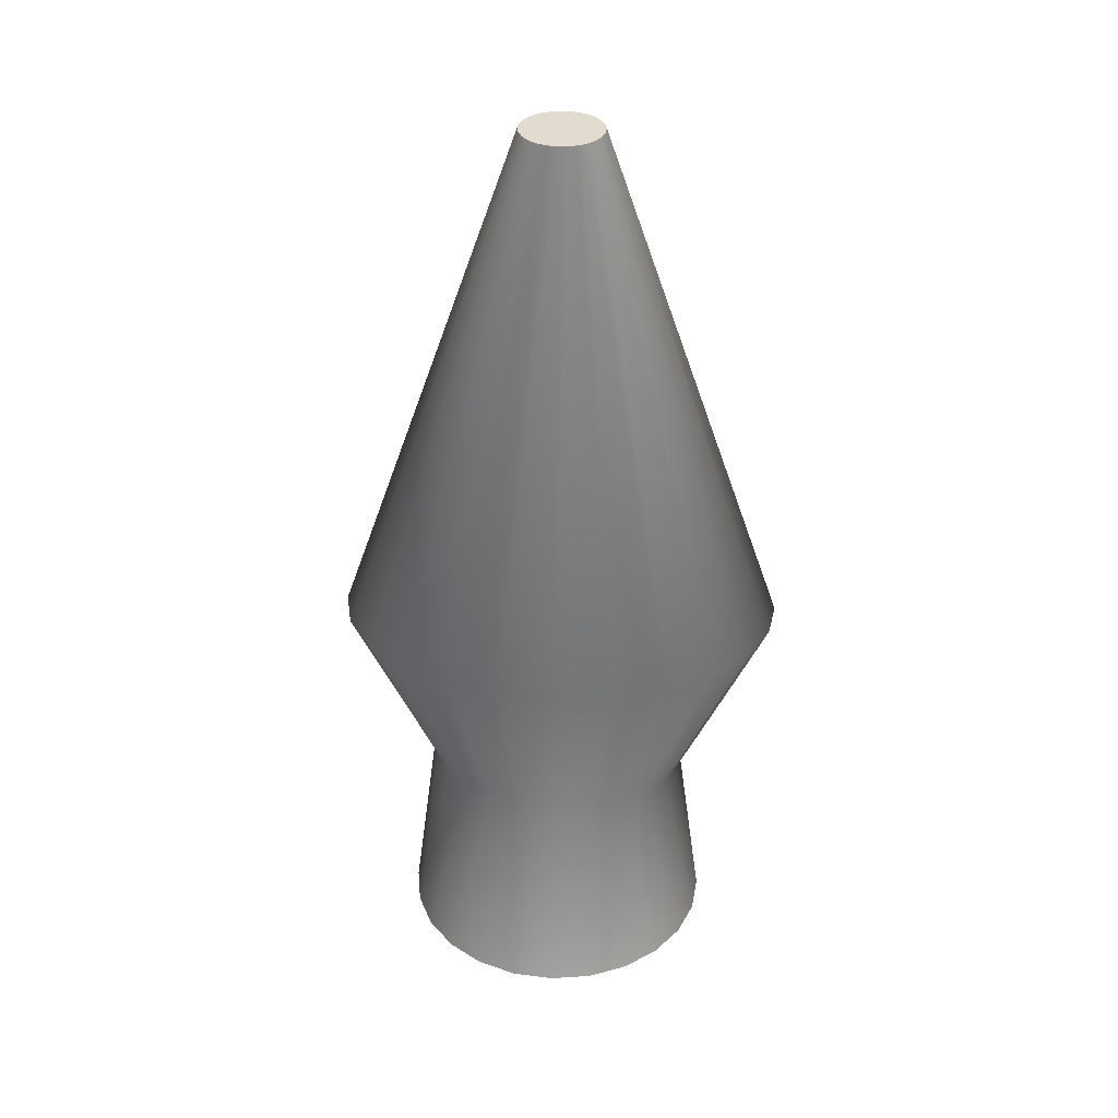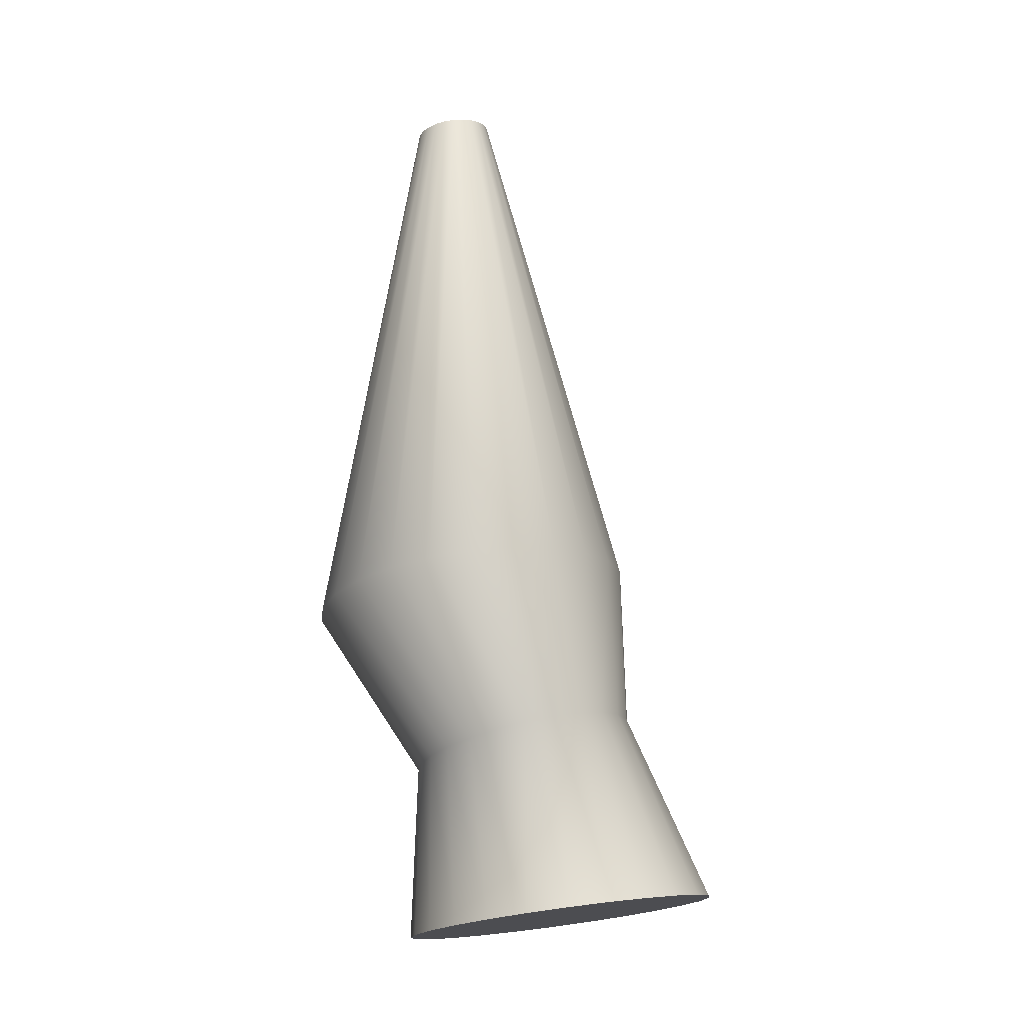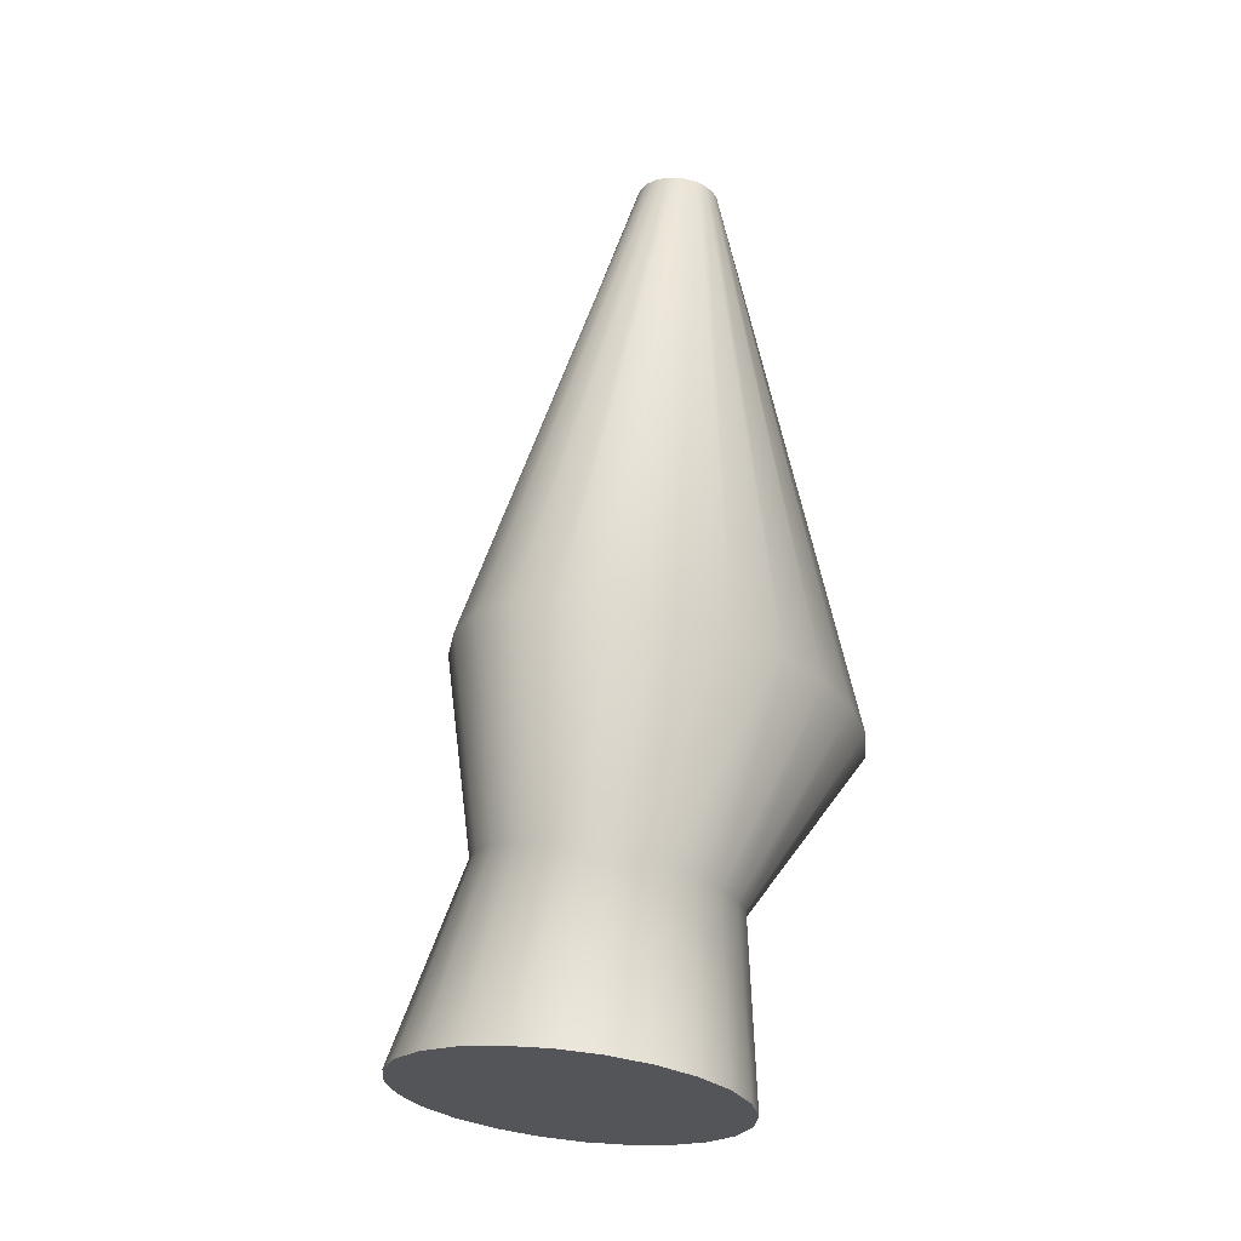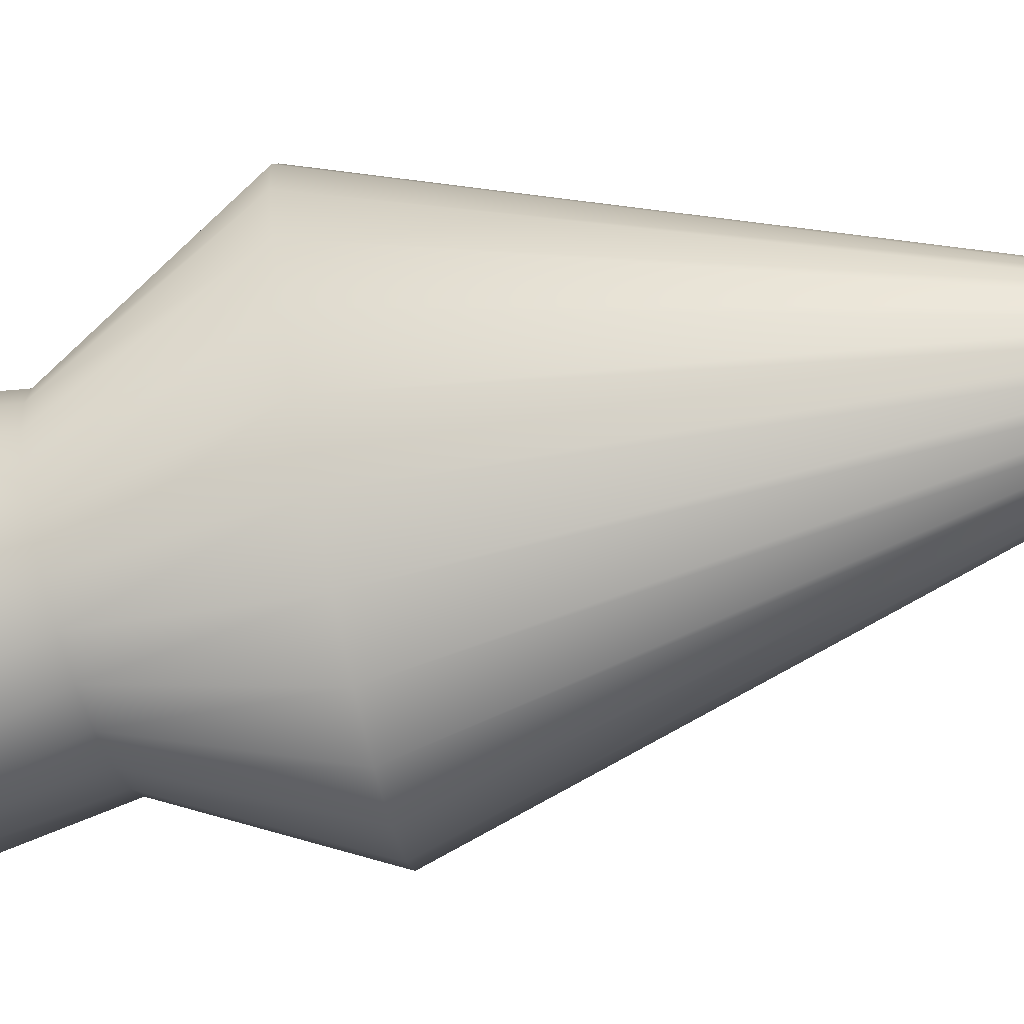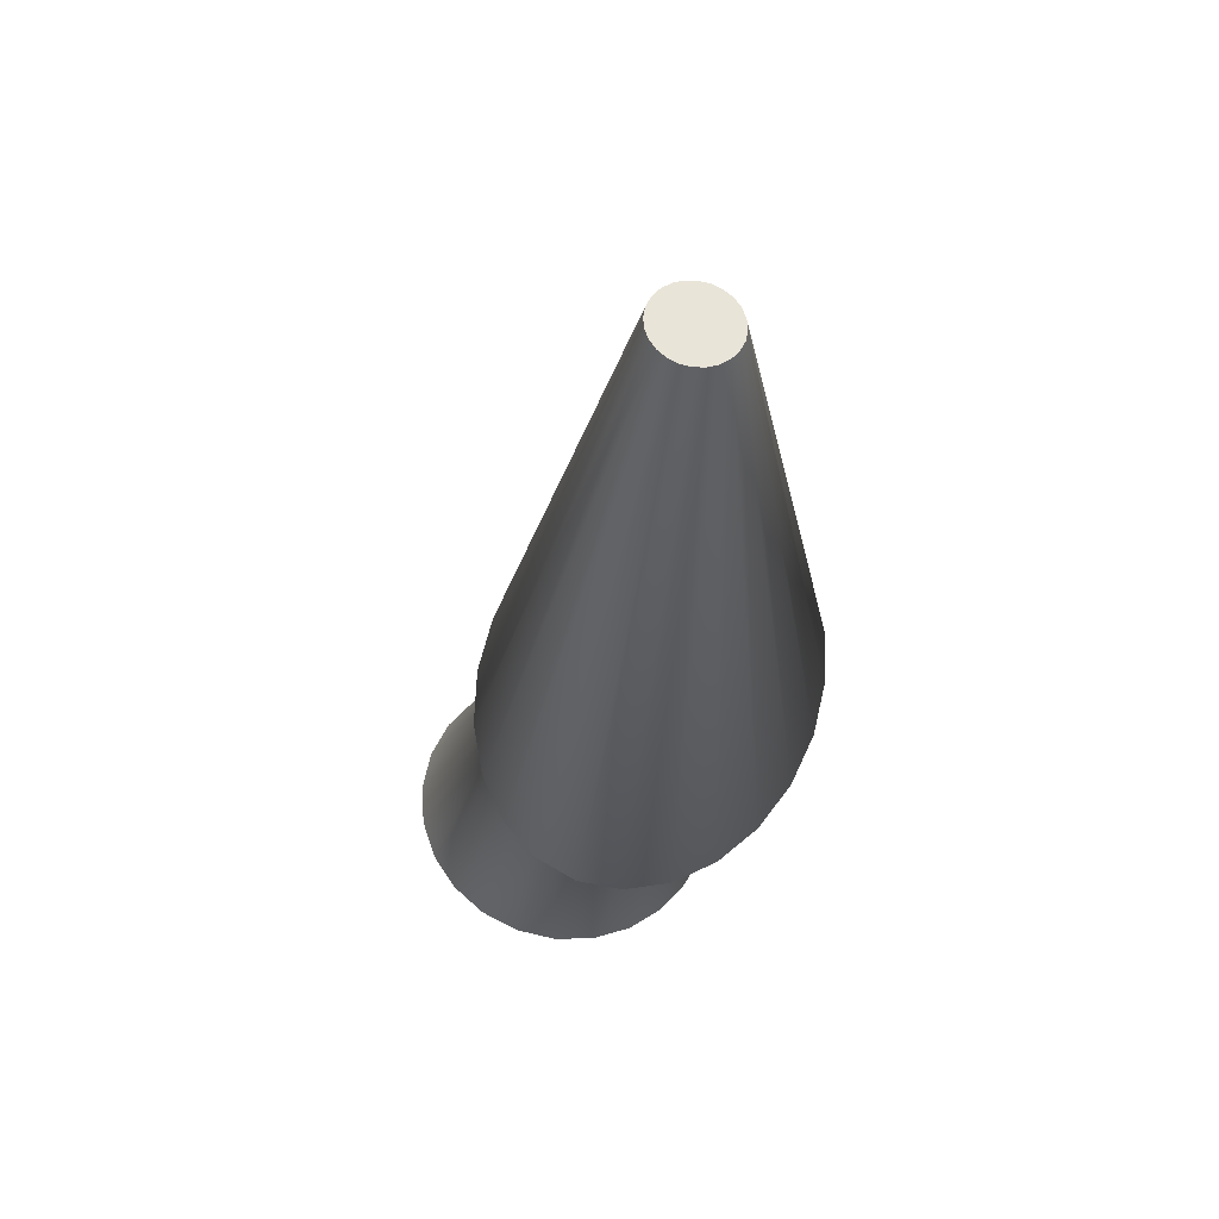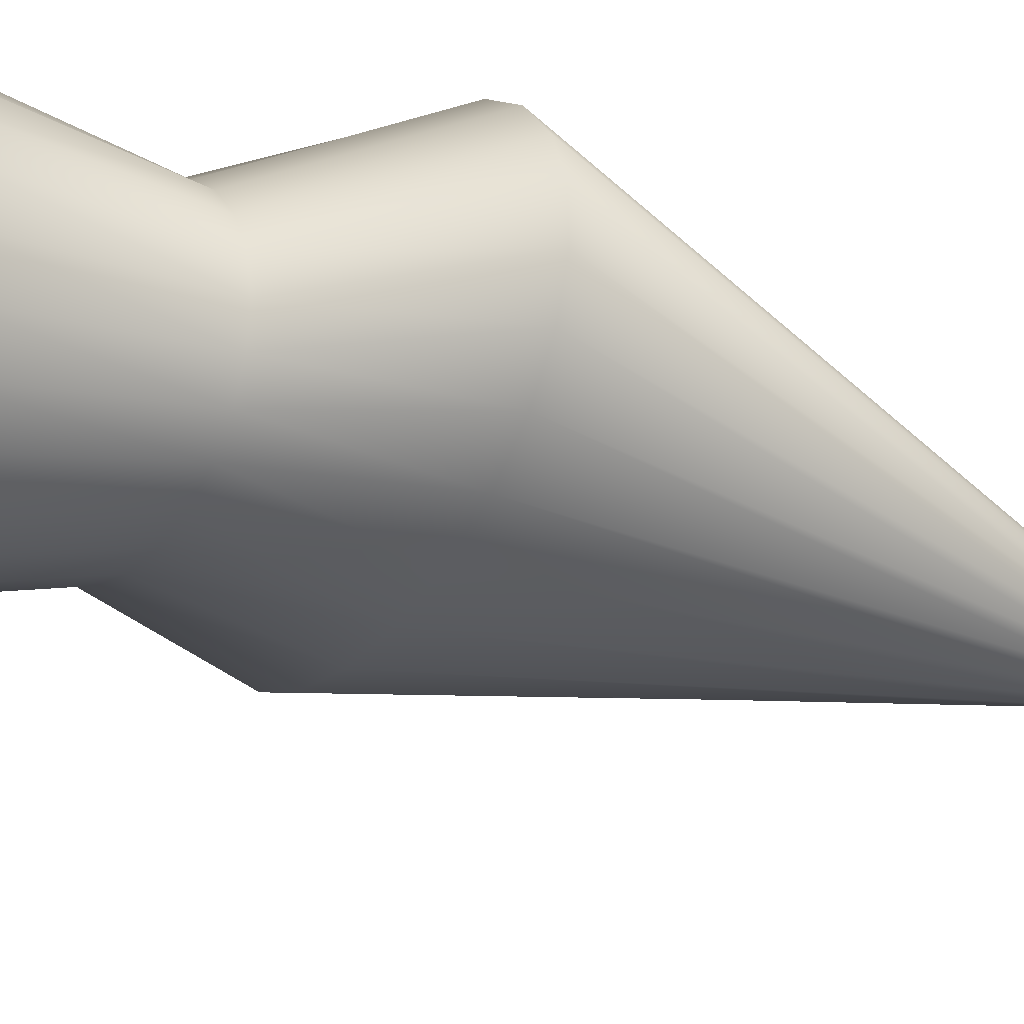
<metadata>
{"format":"obj","ext":"obj","renderer":"f3d","projection":"perspective","resolution":1024,"background":"white","views":[{"elev":42.0,"azim":-177.8,"up":"+Y"},{"elev":-15.5,"azim":88.6,"up":"+Y"},{"elev":-29.3,"azim":-56.3,"up":"+Y"},{"elev":65.8,"azim":80.0,"up":"+Z"},{"elev":59.0,"azim":-71.4,"up":"+Y"},{"elev":-38.3,"azim":58.5,"up":"+Z"}]}
</metadata>
<code>
v  -3.759 227.4 24.06
v  -0.7558 227.3 24.45
v  13.18 70.78 -17.03
v  -3.759 70.99 -18.63
v  2.043 227.2 25.6
v  28.97 70.15 -12.32
v  4.446 226.9 27.43
v  42.52 69.15 -4.837
v  6.289 226.6 29.81
v  52.92 67.85 4.919
v  7.449 226.2 32.58
v  59.46 66.34 16.28
v  7.844 225.8 35.56
v  61.69 64.71 28.47
v  7.449 225.4 38.54
v  59.46 63.09 40.66
v  6.289 225.1 41.31
v  52.92 61.57 52.03
v  4.446 224.8 43.69
v  42.52 60.27 61.78
v  2.043 224.5 45.52
v  28.97 59.28 69.27
v  -0.7558 224.4 46.67
v  13.18 58.65 73.97
v  -3.759 224.3 47.06
v  -3.759 58.44 75.58
v  -6.762 224.4 46.67
v  -20.7 58.65 73.97
v  -9.56 224.5 45.52
v  -36.48 59.28 69.27
v  -11.96 224.8 43.69
v  -50.04 60.27 61.78
v  -13.81 225.1 41.31
v  -60.44 61.57 52.03
v  -14.97 225.4 38.54
v  -66.98 63.09 40.66
v  -15.36 225.8 35.56
v  -69.21 64.71 28.47
v  -14.97 226.2 32.58
v  -66.98 66.34 16.28
v  -13.81 226.6 29.81
v  -60.44 67.85 4.919
v  -11.96 226.9 27.43
v  -50.04 69.15 -4.837
v  -9.56 227.2 25.6
v  -36.49 70.15 -12.32
v  -6.762 227.3 24.45
v  -20.7 70.78 -17.03
v  6.375 26.18 -18.87
v  -3.709 26 -20.05
v  15.78 25.84 -15.55
v  23.84 25.02 -10.34
v  29.98 23.76 -3.586
v  33.79 22.16 4.246
v  35 20.33 12.62
v  33.56 18.38 20.97
v  29.58 16.46 28.71
v  23.38 14.7 35.33
v  15.38 13.21 40.38
v  6.146 12.1 43.51
v  -3.709 11.44 44.51
v  -13.53 11.28 43.32
v  -22.68 11.63 40.02
v  -30.55 12.46 34.82
v  -36.63 13.71 28.09
v  -40.51 15.3 20.29
v  -41.91 17.12 11.93
v  -40.73 19.06 3.585
v  -37.02 20.97 -4.171
v  -31 22.73 -10.81
v  -23.07 24.22 -15.88
v  -13.76 25.34 -19.04
v  8.036 -27.19 -42.57
v  19.03 -27.79 -38.05
v  28.47 -28.74 -30.87
v  35.71 -29.99 -21.52
v  40.26 -31.44 -10.62
v  41.81 -33 1.069
v  40.26 -34.56 12.76
v  35.71 -36.01 23.66
v  28.47 -37.26 33.01
v  19.03 -38.21 40.19
v  8.036 -38.81 44.7
v  -3.759 -39.02 46.24
v  -15.55 -38.81 44.7
v  -26.55 -38.21 40.19
v  -35.98 -37.26 33.01
v  -43.23 -36.01 23.66
v  -47.78 -34.56 12.76
v  -49.33 -33 1.069
v  -47.78 -31.44 -10.62
v  -43.23 -29.99 -21.52
v  -35.98 -28.74 -30.87
v  -26.55 -27.79 -38.05
v  -15.55 -27.19 -42.57
v  -3.759 -26.98 -44.11
g V02
f 1 2 3
f 3 4 1
f 2 5 6
f 6 3 2
f 5 7 8
f 8 6 5
f 7 9 10
f 10 8 7
f 9 11 12
f 12 10 9
f 11 13 14
f 14 12 11
f 13 15 16
f 16 14 13
f 15 17 18
f 18 16 15
f 17 19 20
f 20 18 17
f 19 21 22
f 22 20 19
f 21 23 24
f 24 22 21
f 23 25 26
f 26 24 23
f 25 27 28
f 28 26 25
f 27 29 30
f 30 28 27
f 29 31 32
f 32 30 29
f 31 33 34
f 34 32 31
f 33 35 36
f 36 34 33
f 35 37 38
f 38 36 35
f 37 39 40
f 40 38 37
f 39 41 42
f 42 40 39
f 41 43 44
f 44 42 41
f 43 45 46
f 46 44 43
f 45 47 48
f 48 46 45
f 47 1 4
f 4 48 47
f 4 3 49
f 49 50 4
f 3 6 51
f 51 49 3
f 6 8 52
f 52 51 6
f 8 10 53
f 53 52 8
f 10 12 54
f 54 53 10
f 12 14 55
f 55 54 12
f 16 56 55
f 55 14 16
f 18 57 56
f 56 16 18
f 20 58 57
f 57 18 20
f 22 59 58
f 58 20 22
f 24 60 59
f 59 22 24
f 26 61 60
f 60 24 26
f 28 62 61
f 61 26 28
f 28 30 63
f 63 62 28
f 30 32 64
f 64 63 30
f 32 34 65
f 65 64 32
f 34 36 66
f 66 65 34
f 38 67 66
f 66 36 38
f 40 68 67
f 67 38 40
f 42 69 68
f 68 40 42
f 44 70 69
f 69 42 44
f 46 71 70
f 70 44 46
f 48 72 71
f 71 46 48
f 4 50 72
f 72 48 4
f 45 43 41
f 41 39 37
f 37 35 33
f 41 37 33
f 33 31 29
f 29 27 25
f 33 29 25
f 25 23 21
f 21 19 17
f 25 21 17
f 33 25 17
f 17 15 13
f 13 11 9
f 17 13 9
f 9 7 5
f 5 2 1
f 9 5 1
f 17 9 1
f 33 17 1
f 41 33 1
f 45 41 1
f 47 45 1
f 73 74 75
f 75 76 77
f 77 78 79
f 75 77 79
f 79 80 81
f 81 82 83
f 79 81 83
f 83 84 85
f 85 86 87
f 83 85 87
f 79 83 87
f 87 88 89
f 89 90 91
f 87 89 91
f 91 92 93
f 93 94 95
f 91 93 95
f 87 91 95
f 79 87 95
f 75 79 95
f 73 75 95
f 96 73 95
f 73 96 50
f 50 49 73
f 74 73 49
f 49 51 74
f 75 74 51
f 51 52 75
f 76 75 52
f 52 53 76
f 77 76 53
f 53 54 77
f 78 77 54
f 54 55 78
f 79 78 55
f 55 56 79
f 57 80 79
f 79 56 57
f 58 81 80
f 80 57 58
f 59 82 81
f 81 58 59
f 60 83 82
f 82 59 60
f 61 84 83
f 83 60 61
f 85 84 61
f 61 62 85
f 86 85 62
f 62 63 86
f 87 86 63
f 63 64 87
f 88 87 64
f 64 65 88
f 89 88 65
f 65 66 89
f 67 90 89
f 89 66 67
f 68 91 90
f 90 67 68
f 69 92 91
f 91 68 69
f 70 93 92
f 92 69 70
f 71 94 93
f 93 70 71
f 72 95 94
f 94 71 72
f 96 95 72
f 72 50 96

</code>
